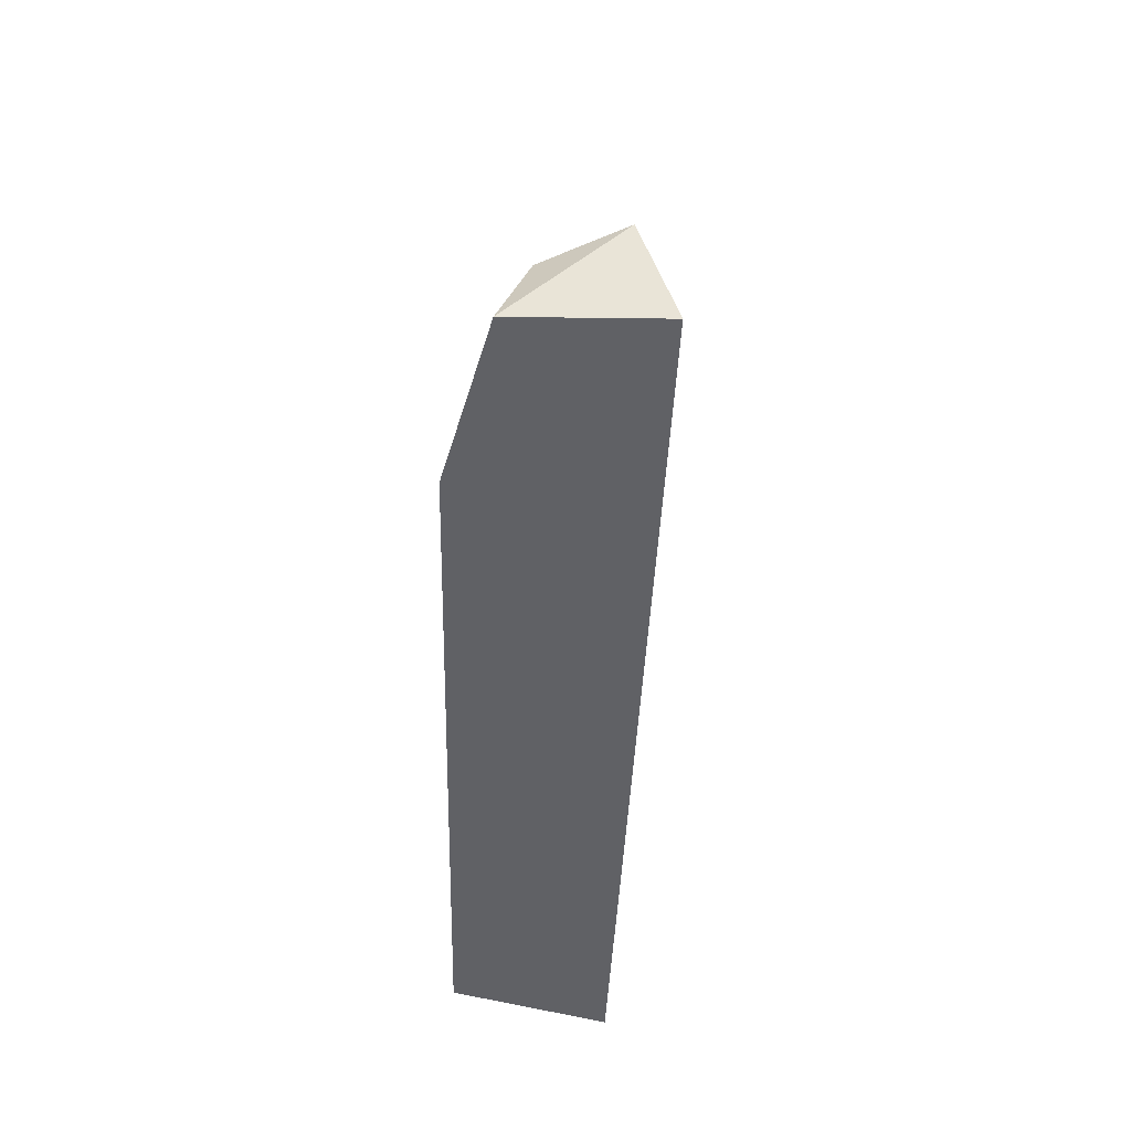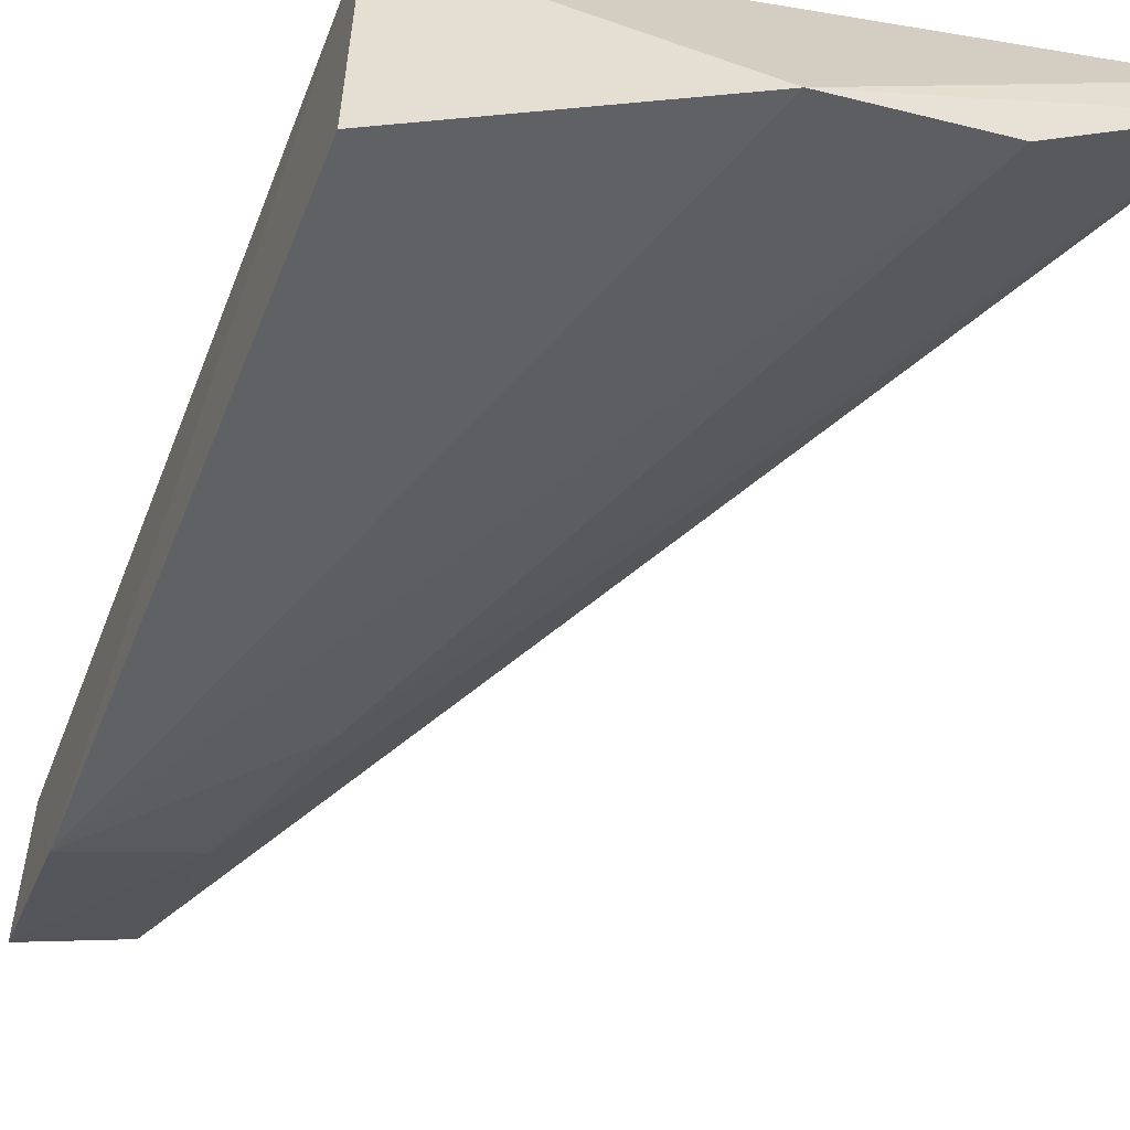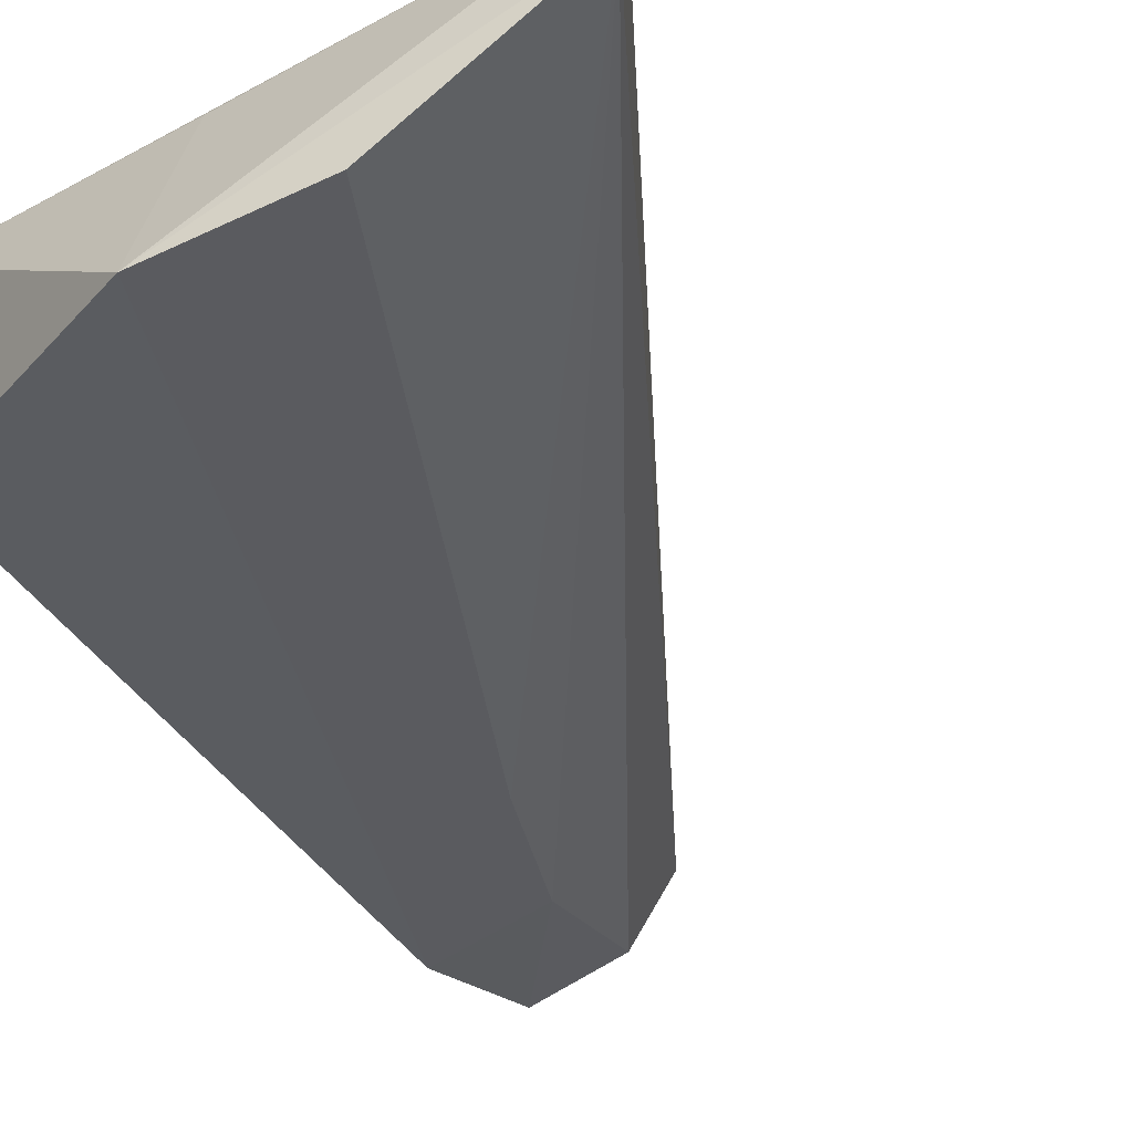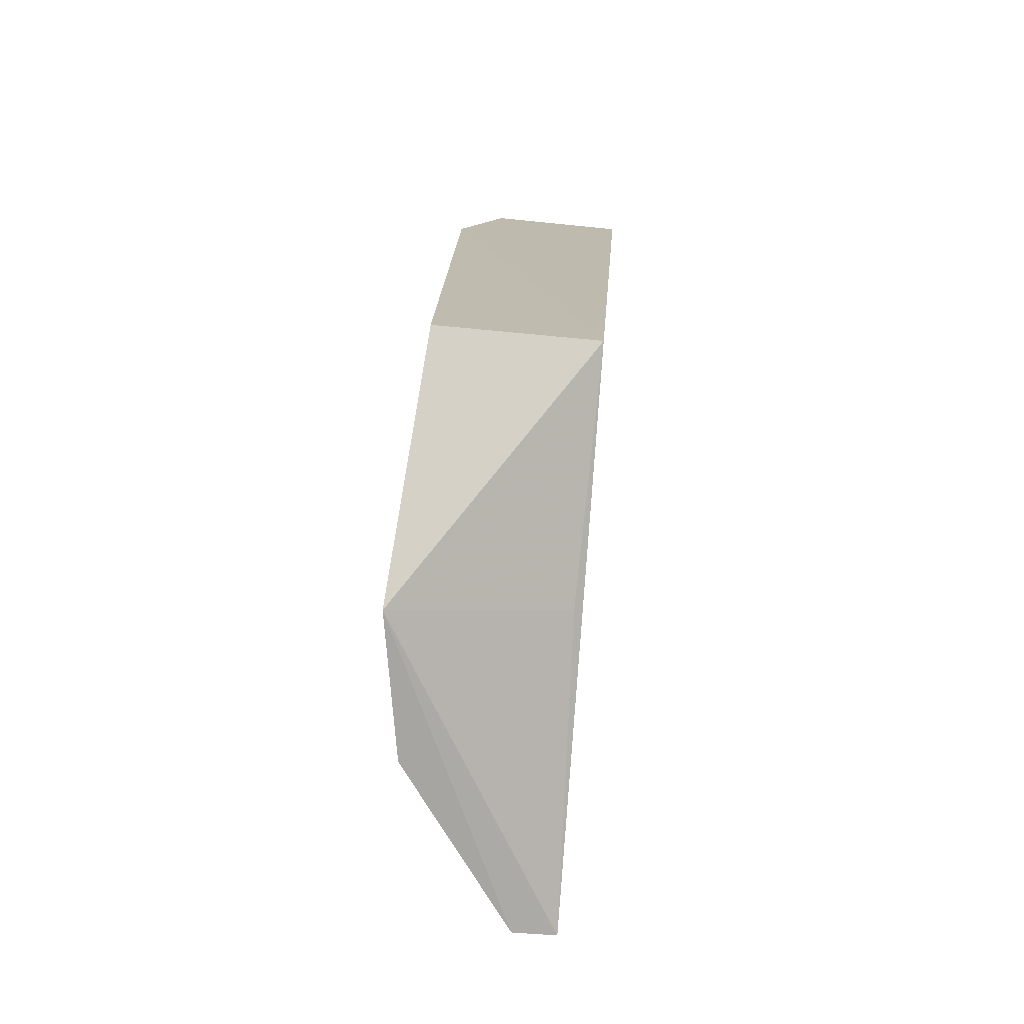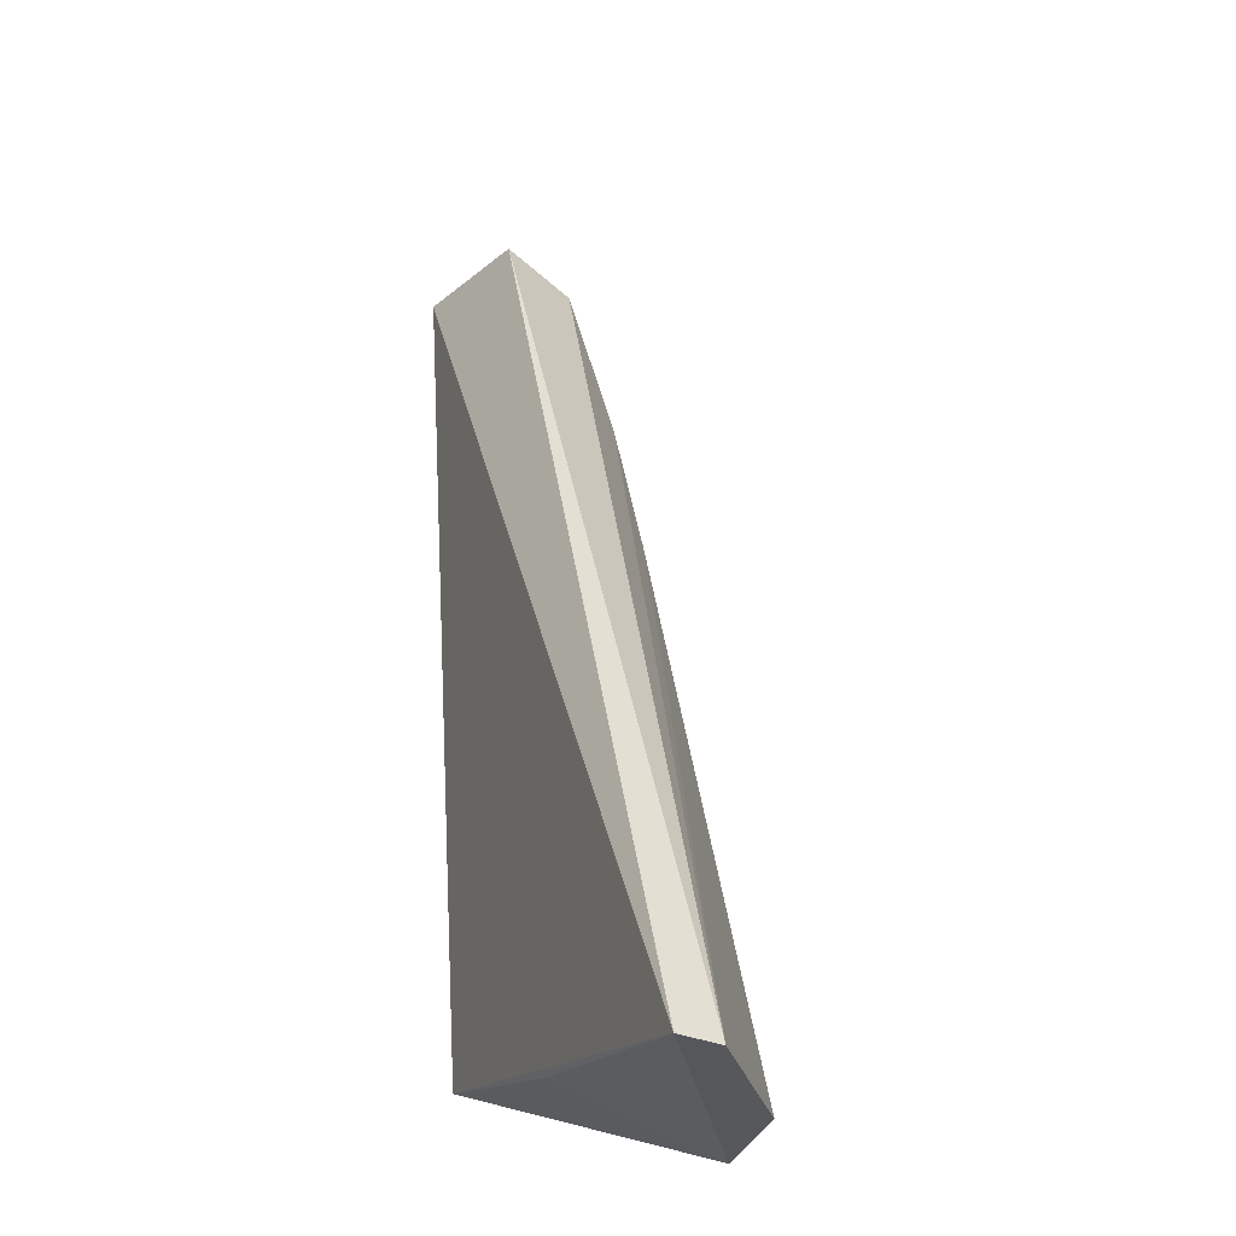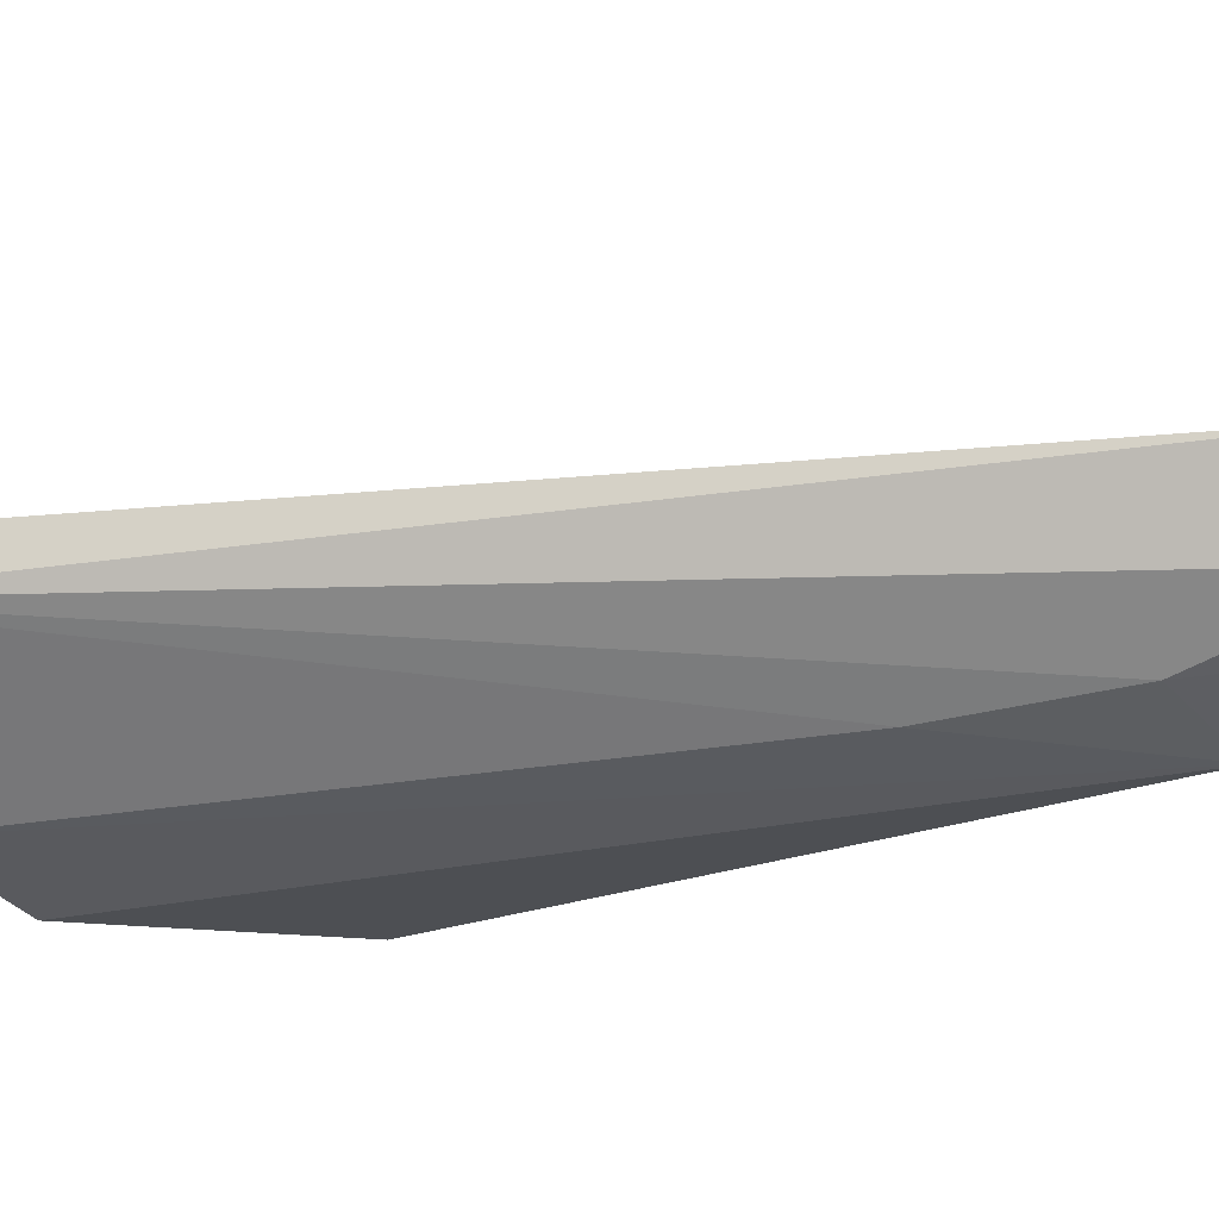
<metadata>
{"format":"obj","ext":"obj","renderer":"f3d","projection":"perspective","resolution":1024,"background":"white","views":[{"elev":40.1,"azim":-84.8,"up":"+Y"},{"elev":-46.8,"azim":-19.8,"up":"+Z"},{"elev":-37.1,"azim":26.4,"up":"+Z"},{"elev":-75.0,"azim":-93.7,"up":"+Y"},{"elev":-26.2,"azim":69.3,"up":"+Y"},{"elev":-22.2,"azim":122.0,"up":"+Z"}]}
</metadata>
<code>
v 0.1088 0.09426 0.009692
v 0.1083 0.09338 0.001484
v 0.0287 0.2799 0.01163
v 0.005176 0.2784 0.02047
v 0.004869 0.1113 0.01074
v 0.04954 0.09168 -0.024
v 0.05106 0.1027 0.008712
v 0.02511 0.2439 -0.01267
v 0.02229 0.2756 -0.003774
v 0.07692 0.09237 -0.02005
v 0.004971 0.1171 -0.01932
v 0.004118 0.2777 -0.007867
v 0.03405 0.2134 -0.01543
v 0.003626 0.246 -0.01715
f 1 2 3
f 1 3 4
f 5 1 4
f 6 2 1
f 7 6 1
f 7 1 5
f 7 5 6
f 9 3 2
f 9 2 8
f 10 2 6
f 11 6 5
f 12 4 3
f 12 3 9
f 12 9 8
f 13 8 2
f 13 2 10
f 14 12 8
f 14 11 5
f 14 5 4
f 14 4 12
f 14 8 13
f 14 6 11
f 14 13 10
f 14 10 6

</code>
